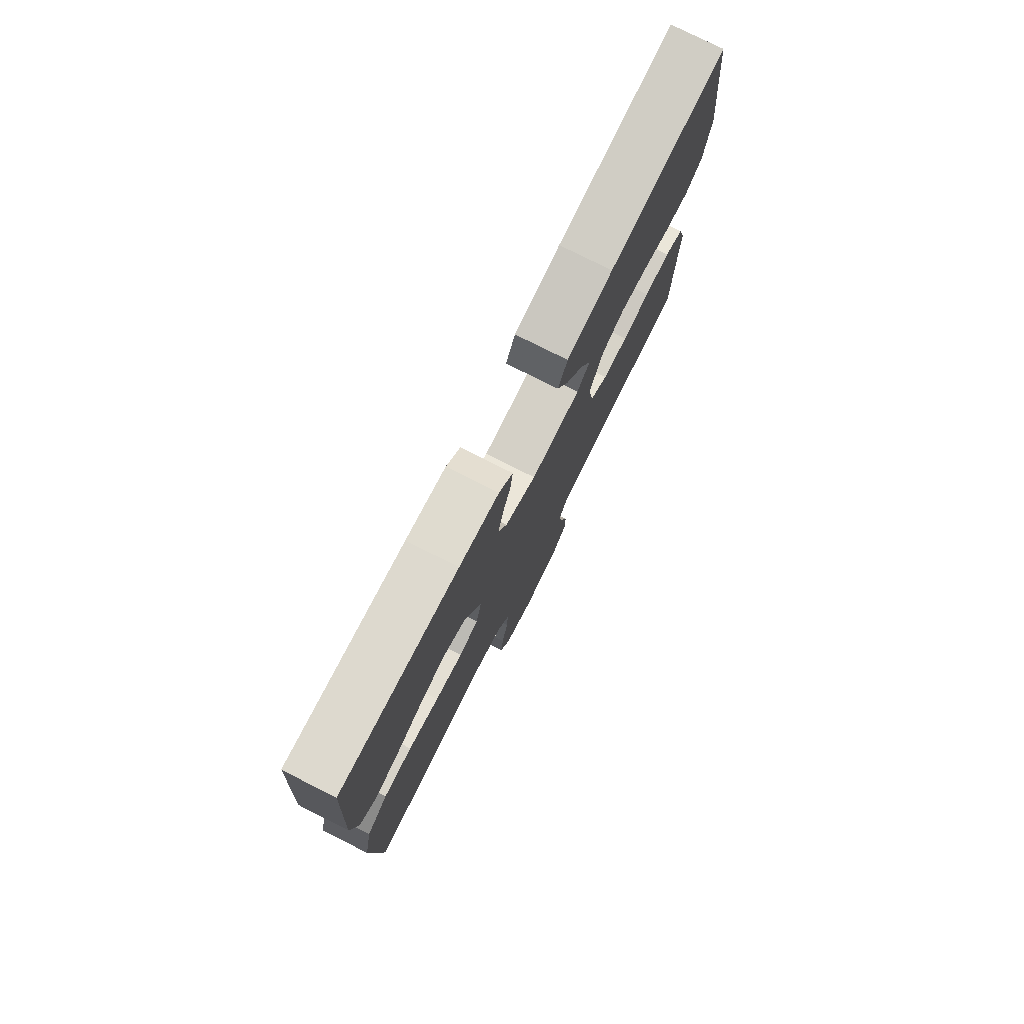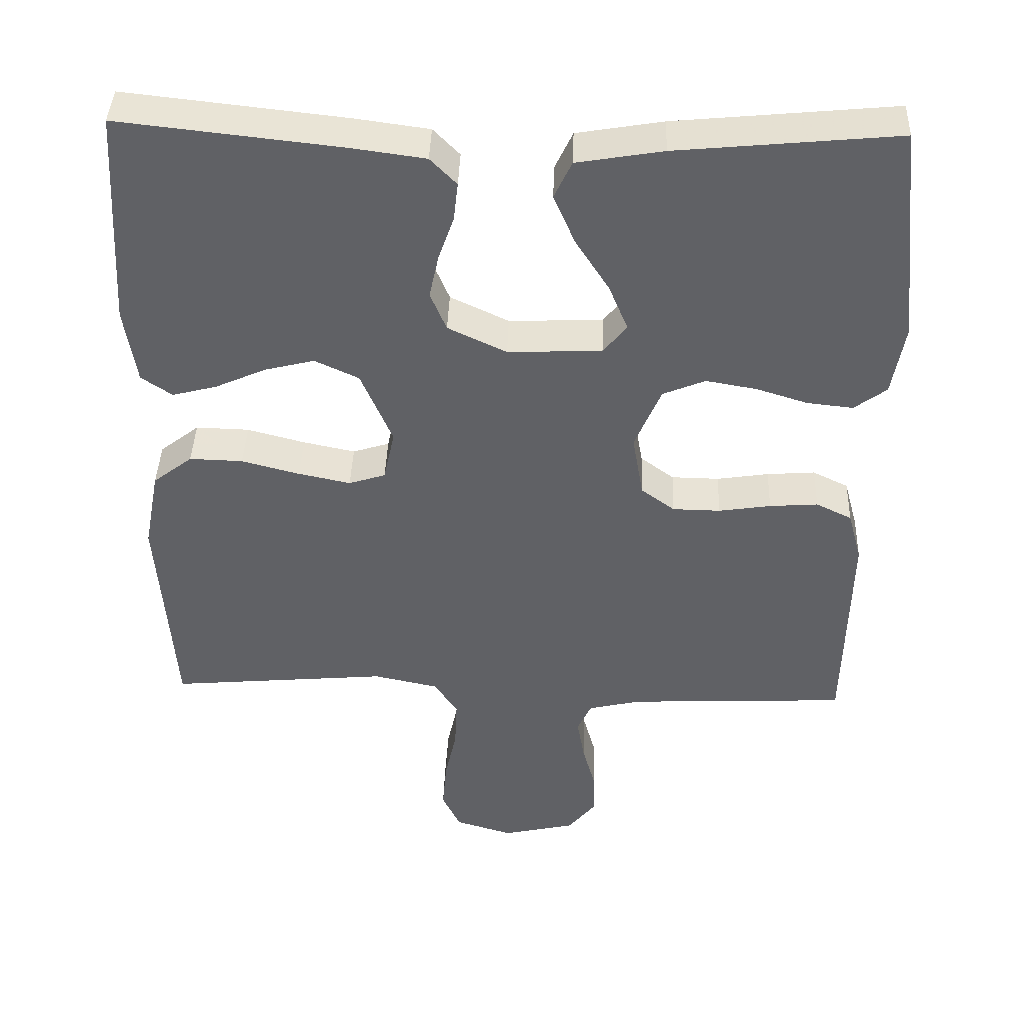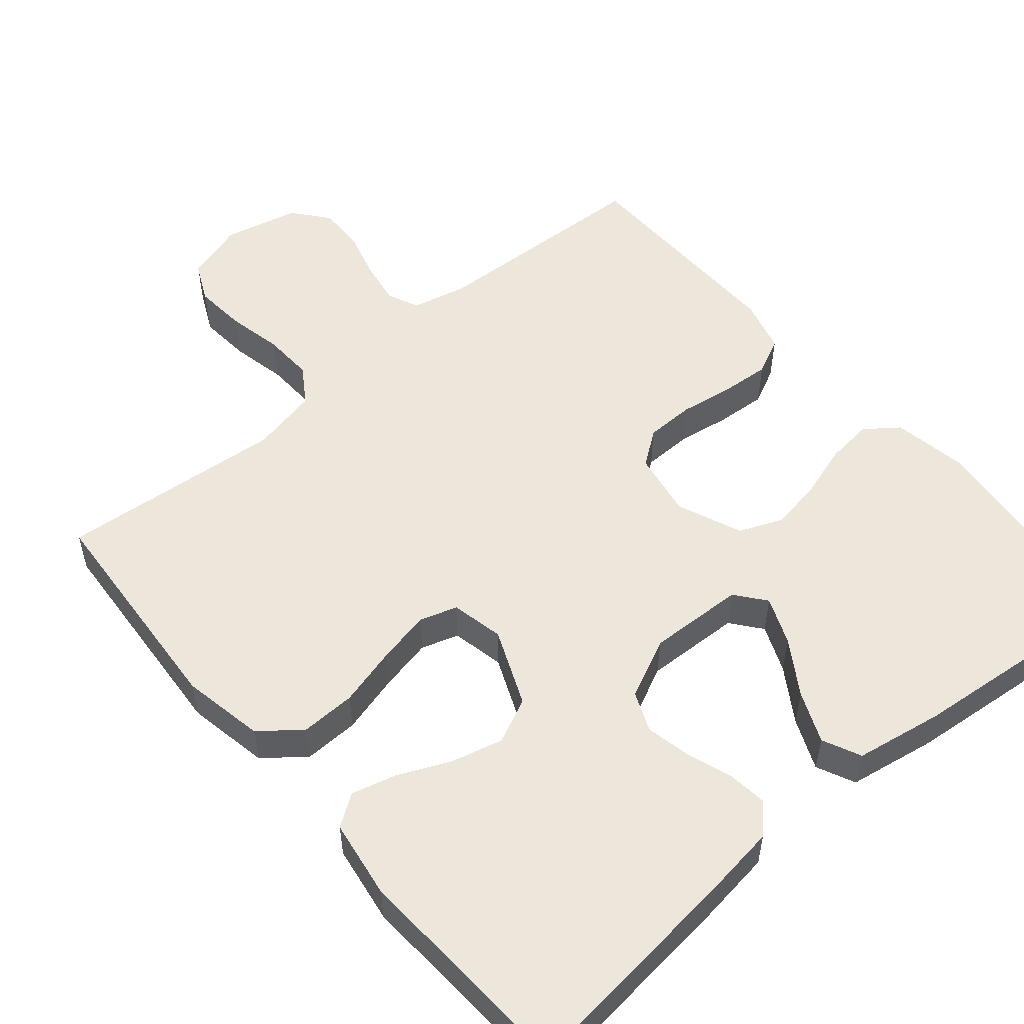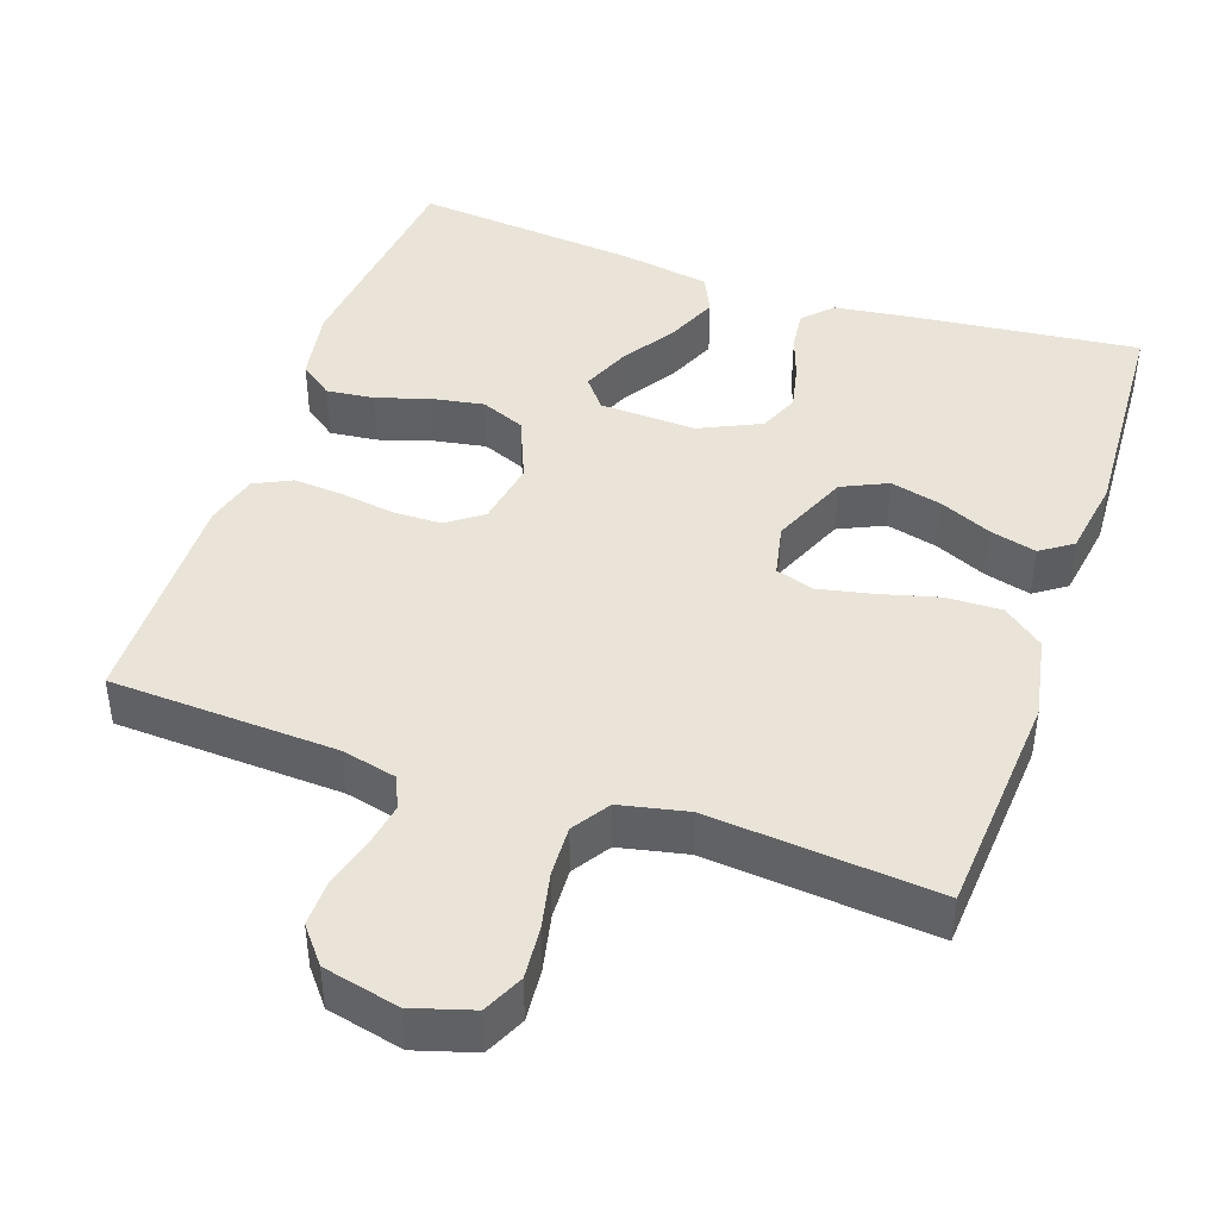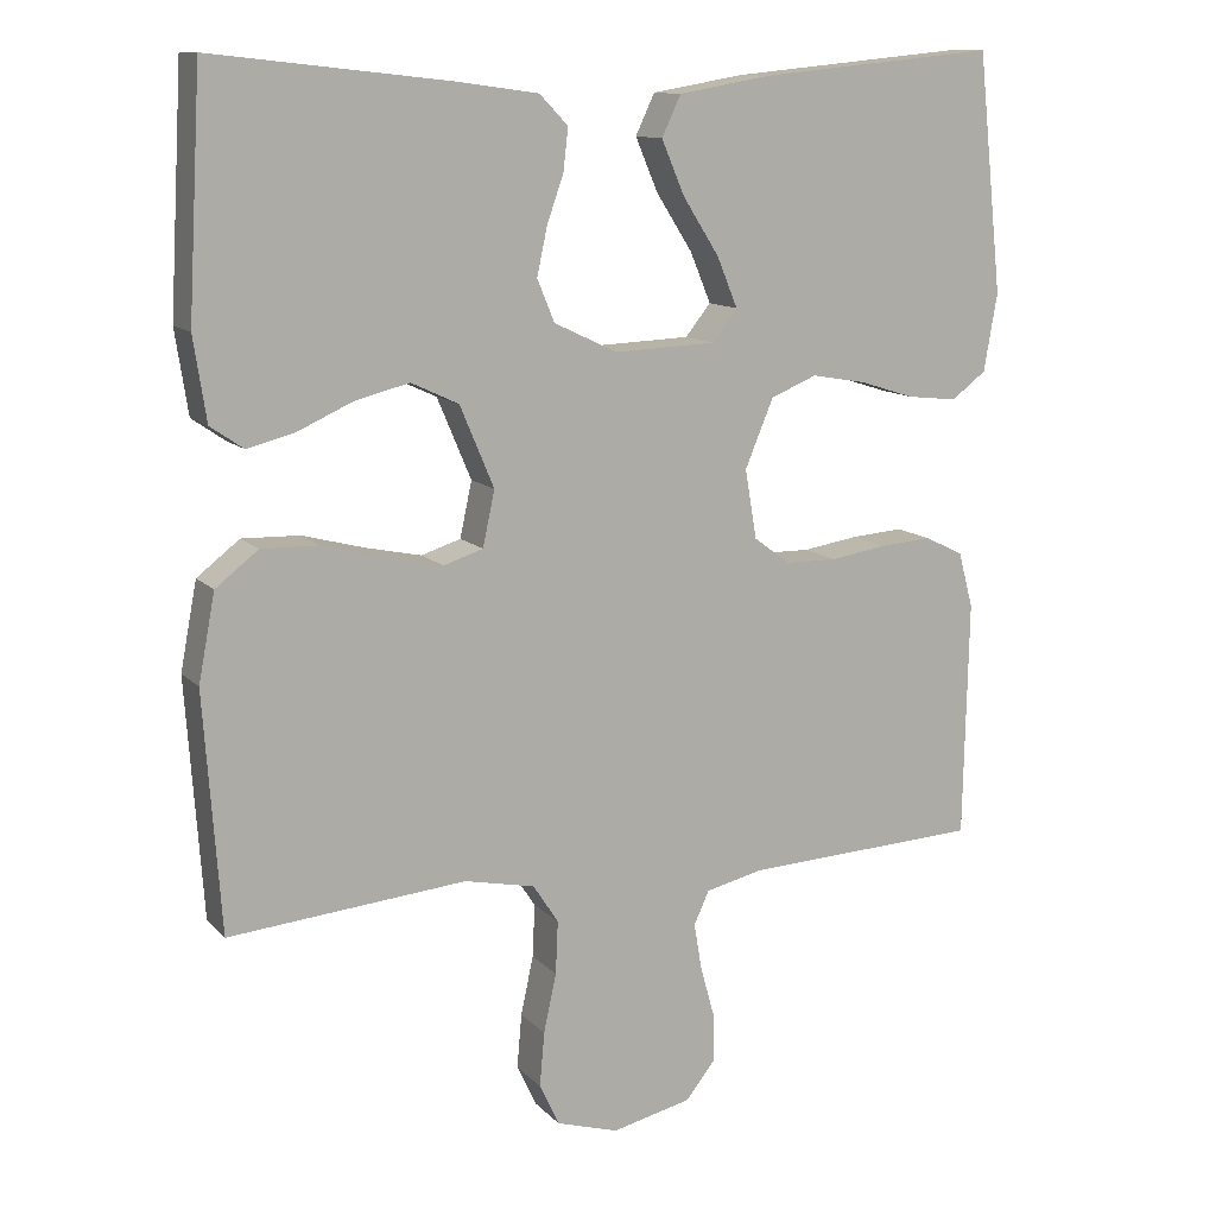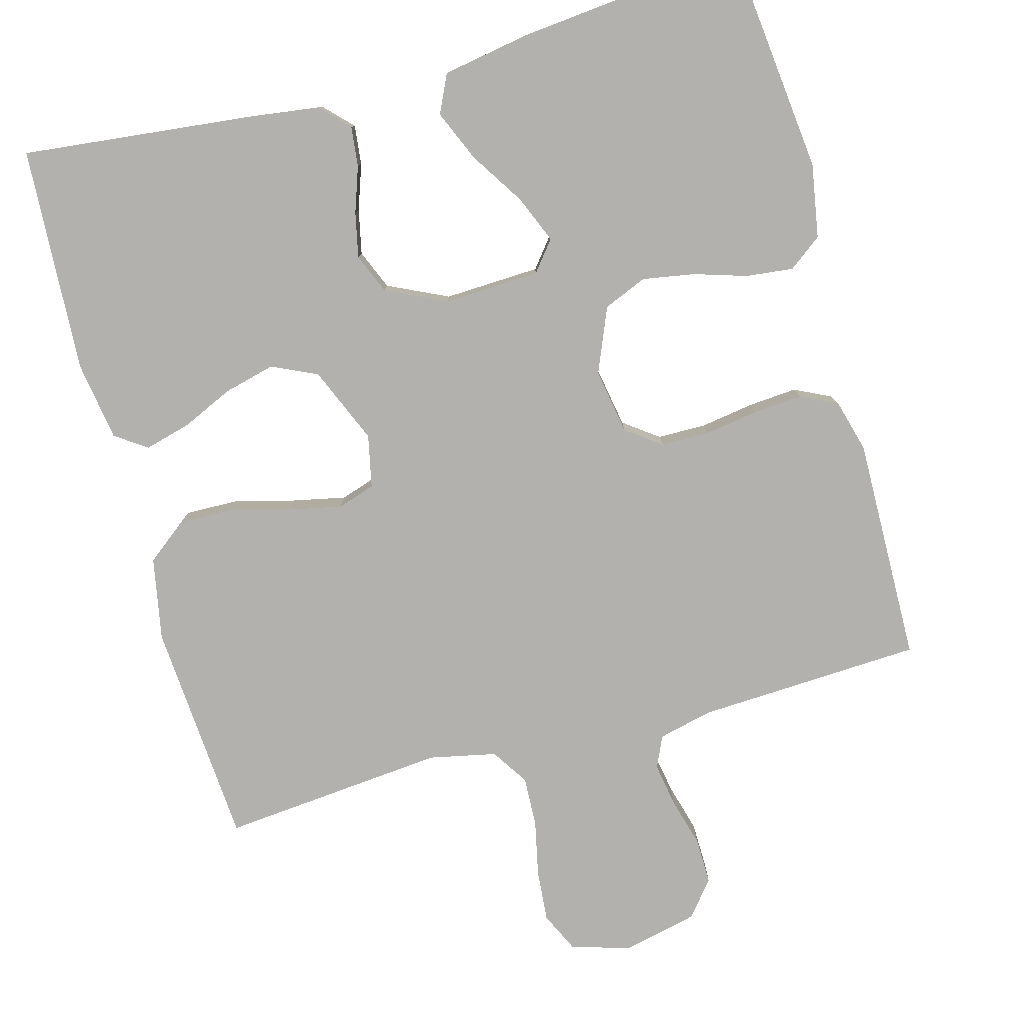
<metadata>
{"format":"obj","ext":"obj","renderer":"f3d","projection":"perspective","resolution":1024,"background":"white","views":[{"elev":78.0,"azim":-63.3,"up":"+Z"},{"elev":41.2,"azim":2.0,"up":"+Z"},{"elev":53.7,"azim":-40.2,"up":"+Y"},{"elev":43.3,"azim":-160.9,"up":"+Y"},{"elev":12.0,"azim":-25.4,"up":"+Z"},{"elev":-79.2,"azim":15.4,"up":"+Y"}]}
</metadata>
<code>
v -0.5 0.07 -0.5
v -0.521 0.07 -0.2
v -0.5 0.07 -0.09
v -0.446 0.07 -0.048
v -0.373 0.07 -0.05
v -0.294 0.07 -0.071
v -0.223 0.07 -0.086
v -0.173 0.07 -0.07
v -0.158 0.07 0
v -0.201 0.07 0.102
v -0.261 0.07 0.13
v -0.329 0.07 0.113
v -0.398 0.07 0.082
v -0.459 0.07 0.066
v -0.501 0.07 0.095
v -0.517 0.07 0.2
v -0.5 0.07 0.5
v -0.2 0.07 0.467
v -0.098 0.07 0.453
v -0.062 0.07 0.416
v -0.068 0.07 0.363
v -0.089 0.07 0.303
v -0.102 0.07 0.243
v -0.08 0.07 0.19
v 0 0.07 0.152
v 0.128 0.07 0.157
v 0.16 0.07 0.197
v 0.134 0.07 0.26
v 0.088 0.07 0.332
v 0.059 0.07 0.4
v 0.083 0.07 0.451
v 0.2 0.07 0.471
v 0.5 0.07 0.5
v 0.532 0.07 0.2
v 0.515 0.07 0.102
v 0.471 0.07 0.069
v 0.408 0.07 0.076
v 0.338 0.07 0.098
v 0.269 0.07 0.11
v 0.211 0.07 0.086
v 0.175 0.07 0
v 0.19 0.07 -0.087
v 0.236 0.07 -0.121
v 0.301 0.07 -0.122
v 0.372 0.07 -0.111
v 0.438 0.07 -0.106
v 0.487 0.07 -0.13
v 0.506 0.07 -0.2
v 0.5 0.07 -0.5
v 0.2 0.07 -0.514
v 0.128 0.07 -0.531
v 0.109 0.07 -0.573
v 0.119 0.07 -0.632
v 0.137 0.07 -0.697
v 0.138 0.07 -0.758
v 0.1 0.07 -0.805
v 0 0.07 -0.828
v -0.079 0.07 -0.804
v -0.104 0.07 -0.751
v -0.098 0.07 -0.682
v -0.082 0.07 -0.608
v -0.079 0.07 -0.541
v -0.111 0.07 -0.492
v -0.2 0.07 -0.473
v -0.5 0 -0.5
v -0.521 0 -0.2
v -0.5 0 -0.09
v -0.446 0 -0.048
v -0.373 0 -0.05
v -0.294 0 -0.071
v -0.223 0 -0.086
v -0.173 0 -0.07
v -0.158 0 0
v -0.201 0 0.102
v -0.261 0 0.13
v -0.329 0 0.113
v -0.398 0 0.082
v -0.459 0 0.066
v -0.501 0 0.095
v -0.517 0 0.2
v -0.5 0 0.5
v -0.2 0 0.467
v -0.098 0 0.453
v -0.062 0 0.416
v -0.068 0 0.363
v -0.089 0 0.303
v -0.102 0 0.243
v -0.08 0 0.19
v 0 0 0.152
v 0.128 0 0.157
v 0.16 0 0.197
v 0.134 0 0.26
v 0.088 0 0.332
v 0.059 0 0.4
v 0.083 0 0.451
v 0.2 0 0.471
v 0.5 0 0.5
v 0.532 0 0.2
v 0.515 0 0.102
v 0.471 0 0.069
v 0.408 0 0.076
v 0.338 0 0.098
v 0.269 0 0.11
v 0.211 0 0.086
v 0.175 0 0
v 0.19 0 -0.087
v 0.236 0 -0.121
v 0.301 0 -0.122
v 0.372 0 -0.111
v 0.438 0 -0.106
v 0.487 0 -0.13
v 0.506 0 -0.2
v 0.5 0 -0.5
v 0.2 0 -0.514
v 0.128 0 -0.531
v 0.109 0 -0.573
v 0.119 0 -0.632
v 0.137 0 -0.697
v 0.138 0 -0.758
v 0.1 0 -0.805
v 0 0 -0.828
v -0.079 0 -0.804
v -0.104 0 -0.751
v -0.098 0 -0.682
v -0.082 0 -0.608
v -0.079 0 -0.541
v -0.111 0 -0.492
v -0.2 0 -0.473
f 58 59 60 61
f 58 61 62
f 57 58 62
f 56 57 62
f 53 54 55 56
f 52 53 56 62
f 51 52 62 63
f 47 48 49 50
f 44 45 46 47
f 43 44 47 50
f 42 43 50 51
f 35 36 37 38
f 35 38 39
f 34 35 39
f 33 34 39
f 32 33 39 40
f 28 29 30 31
f 27 28 31 32
f 19 20 21 22
f 19 22 23
f 18 19 23
f 17 18 23 24
f 15 16 17 24
f 12 13 14 15
f 11 12 15 24
f 3 4 5 6
f 3 6 7
f 64 1 2 3
f 64 3 7
f 63 64 7 8
f 41 42 51 63
f 41 63 8 9
f 27 32 40 41
f 26 27 41
f 25 26 41 9
f 10 11 24 25
f 9 10 25
f 125 124 123 122
f 126 125 122
f 126 122 121
f 126 121 120
f 120 119 118 117
f 126 120 117 116
f 127 126 116 115
f 114 113 112 111
f 111 110 109 108
f 114 111 108 107
f 115 114 107 106
f 102 101 100 99
f 103 102 99
f 103 99 98
f 103 98 97
f 104 103 97 96
f 95 94 93 92
f 96 95 92 91
f 86 85 84 83
f 87 86 83
f 87 83 82
f 88 87 82 81
f 88 81 80 79
f 79 78 77 76
f 88 79 76 75
f 70 69 68 67
f 71 70 67
f 67 66 65 128
f 71 67 128
f 72 71 128 127
f 127 115 106 105
f 73 72 127 105
f 105 104 96 91
f 105 91 90
f 73 105 90 89
f 89 88 75 74
f 89 74 73
f 1 65 66 2
f 2 66 67 3
f 3 67 68 4
f 4 68 69 5
f 5 69 70 6
f 6 70 71 7
f 7 71 72 8
f 8 72 73 9
f 9 73 74 10
f 10 74 75 11
f 11 75 76 12
f 12 76 77 13
f 13 77 78 14
f 14 78 79 15
f 15 79 80 16
f 16 80 81 17
f 17 81 82 18
f 18 82 83 19
f 19 83 84 20
f 20 84 85 21
f 21 85 86 22
f 22 86 87 23
f 23 87 88 24
f 24 88 89 25
f 25 89 90 26
f 26 90 91 27
f 27 91 92 28
f 28 92 93 29
f 29 93 94 30
f 30 94 95 31
f 31 95 96 32
f 32 96 97 33
f 33 97 98 34
f 34 98 99 35
f 35 99 100 36
f 36 100 101 37
f 37 101 102 38
f 38 102 103 39
f 39 103 104 40
f 40 104 105 41
f 41 105 106 42
f 42 106 107 43
f 43 107 108 44
f 44 108 109 45
f 45 109 110 46
f 46 110 111 47
f 47 111 112 48
f 48 112 113 49
f 49 113 114 50
f 50 114 115 51
f 51 115 116 52
f 52 116 117 53
f 53 117 118 54
f 54 118 119 55
f 55 119 120 56
f 56 120 121 57
f 57 121 122 58
f 58 122 123 59
f 59 123 124 60
f 60 124 125 61
f 61 125 126 62
f 62 126 127 63
f 63 127 128 64
f 64 128 65 1

</code>
